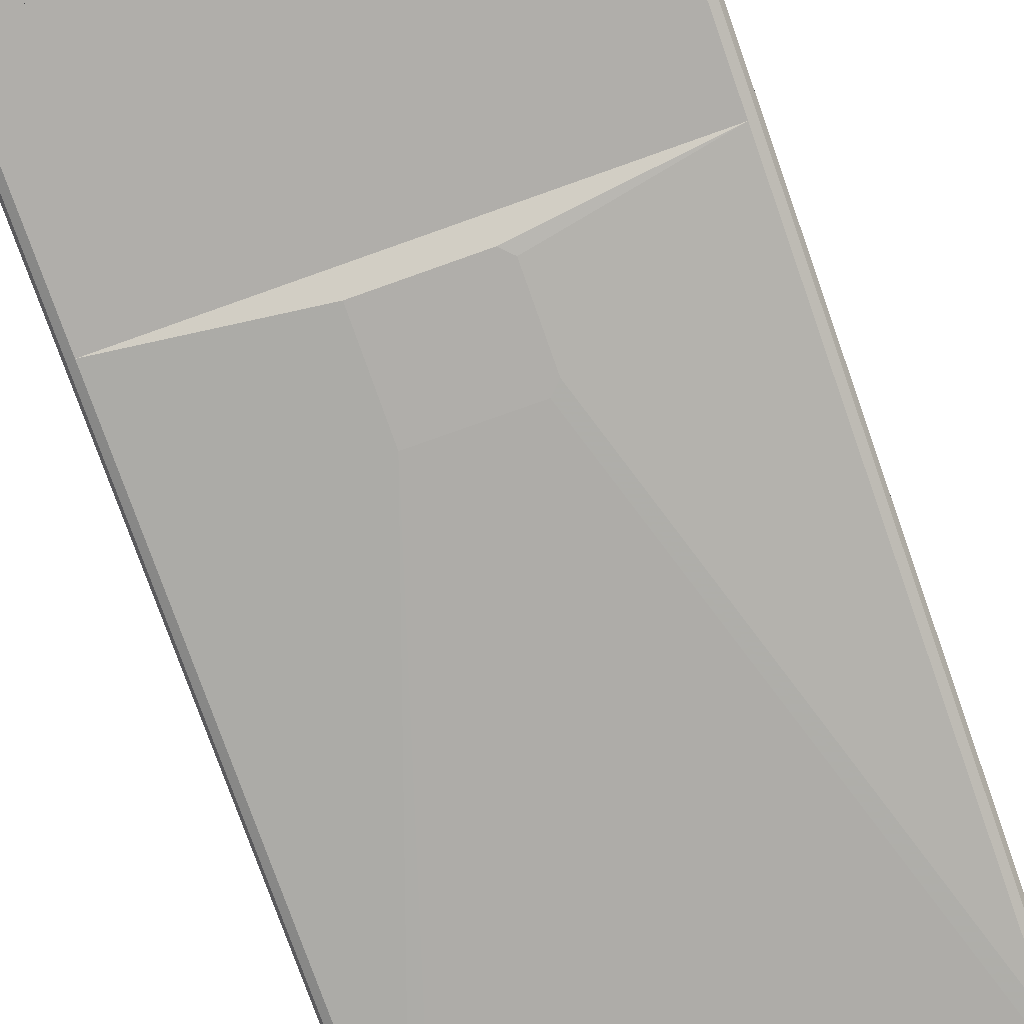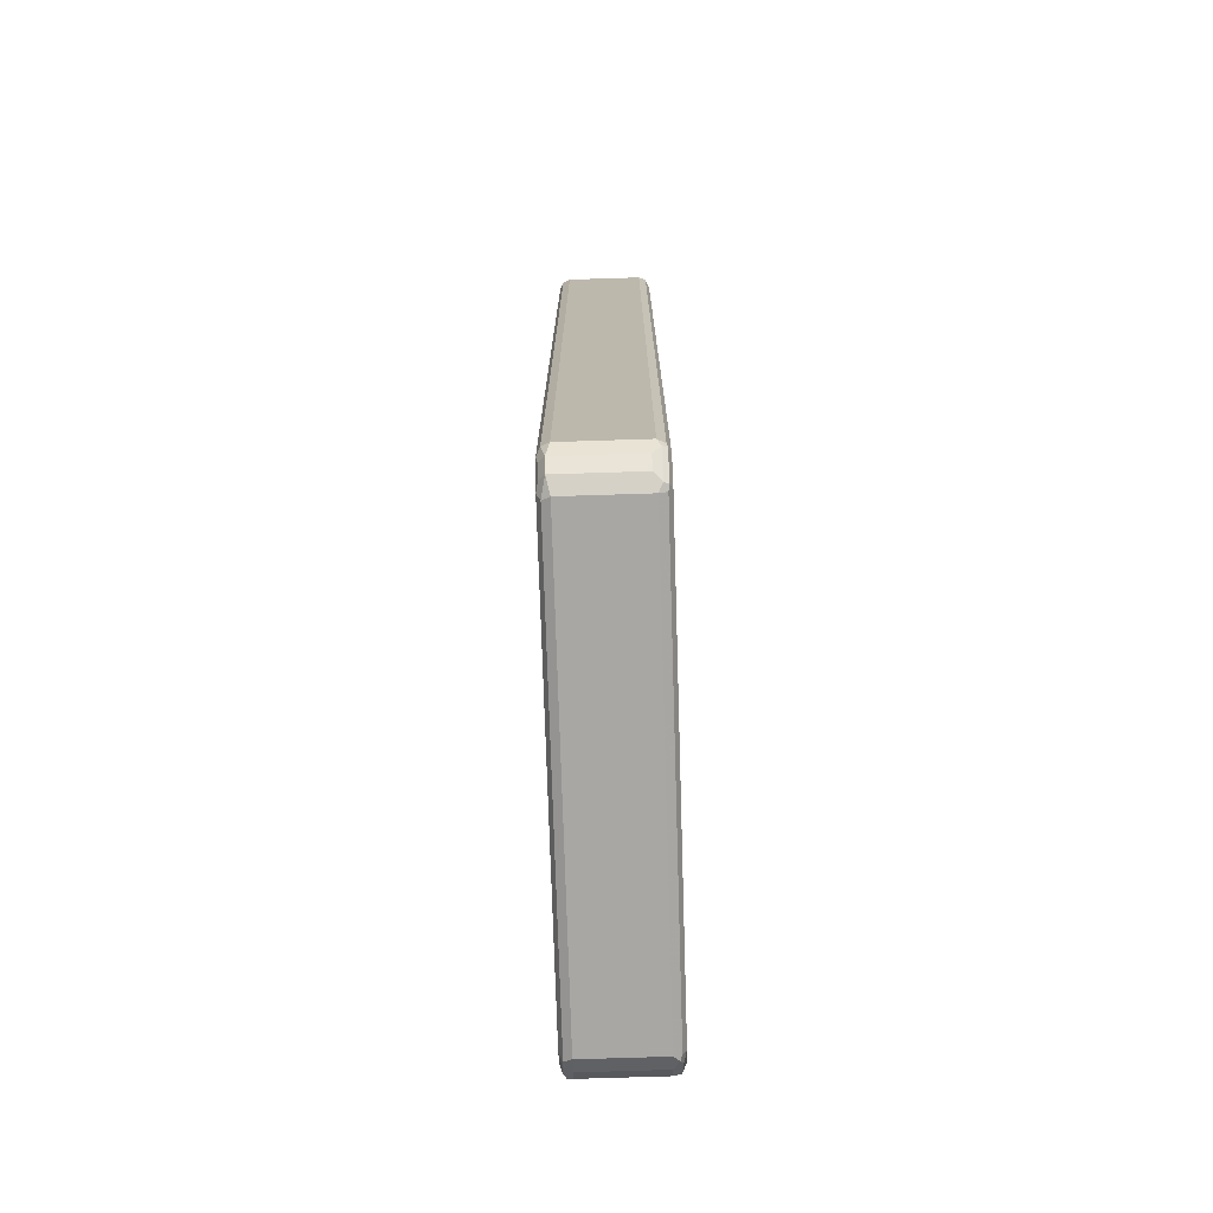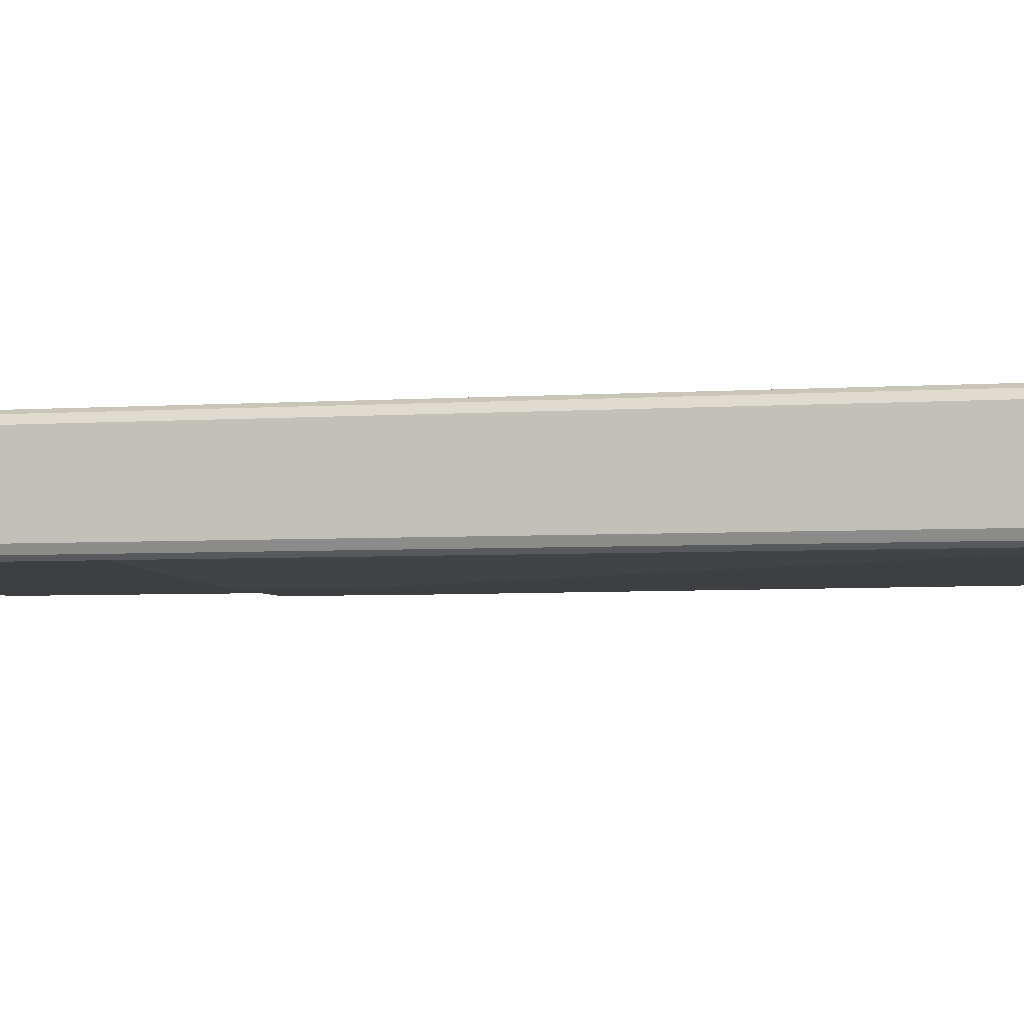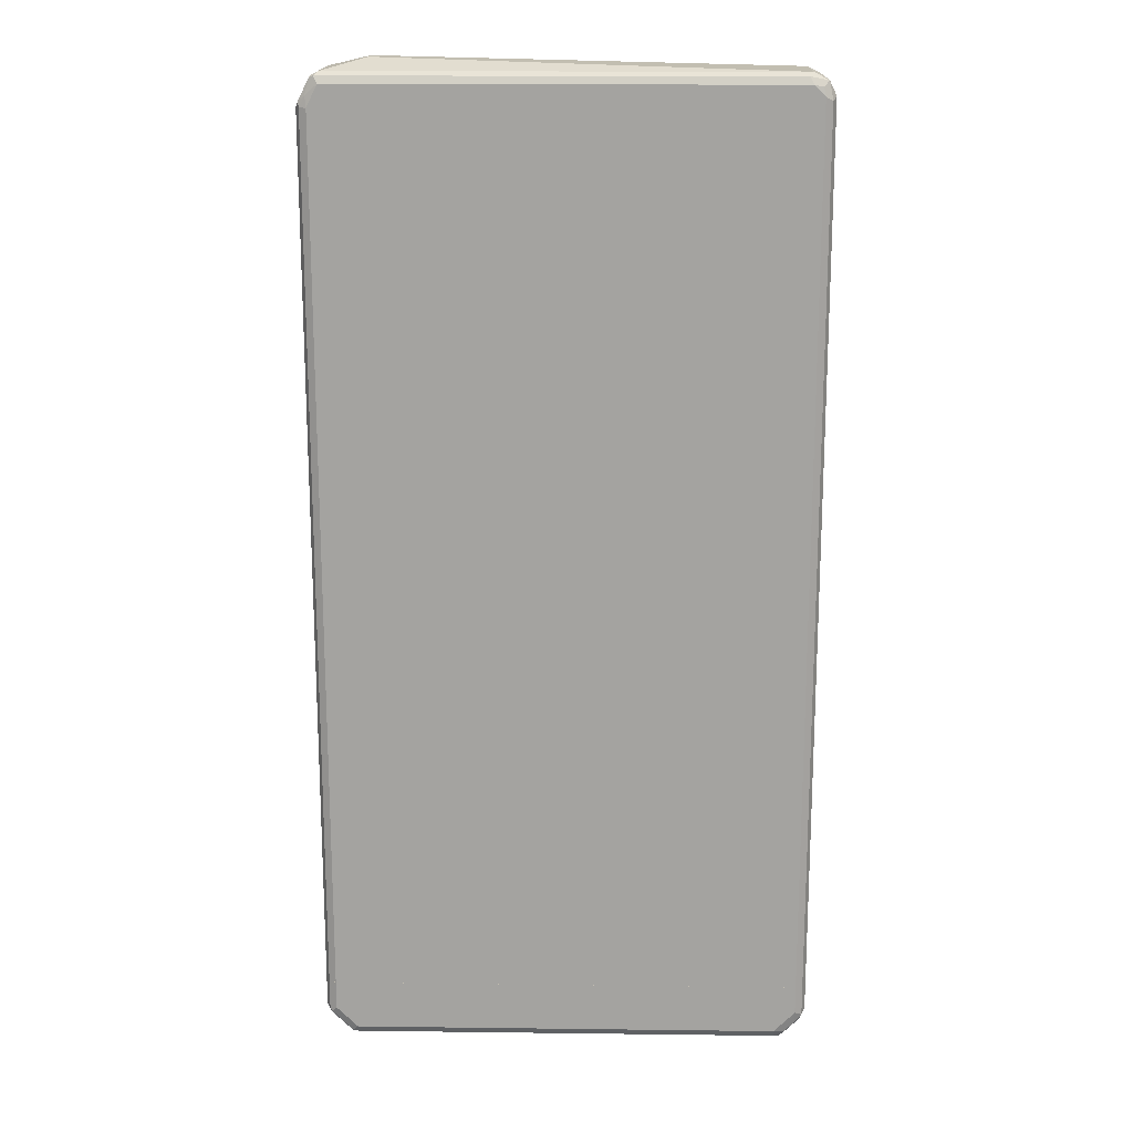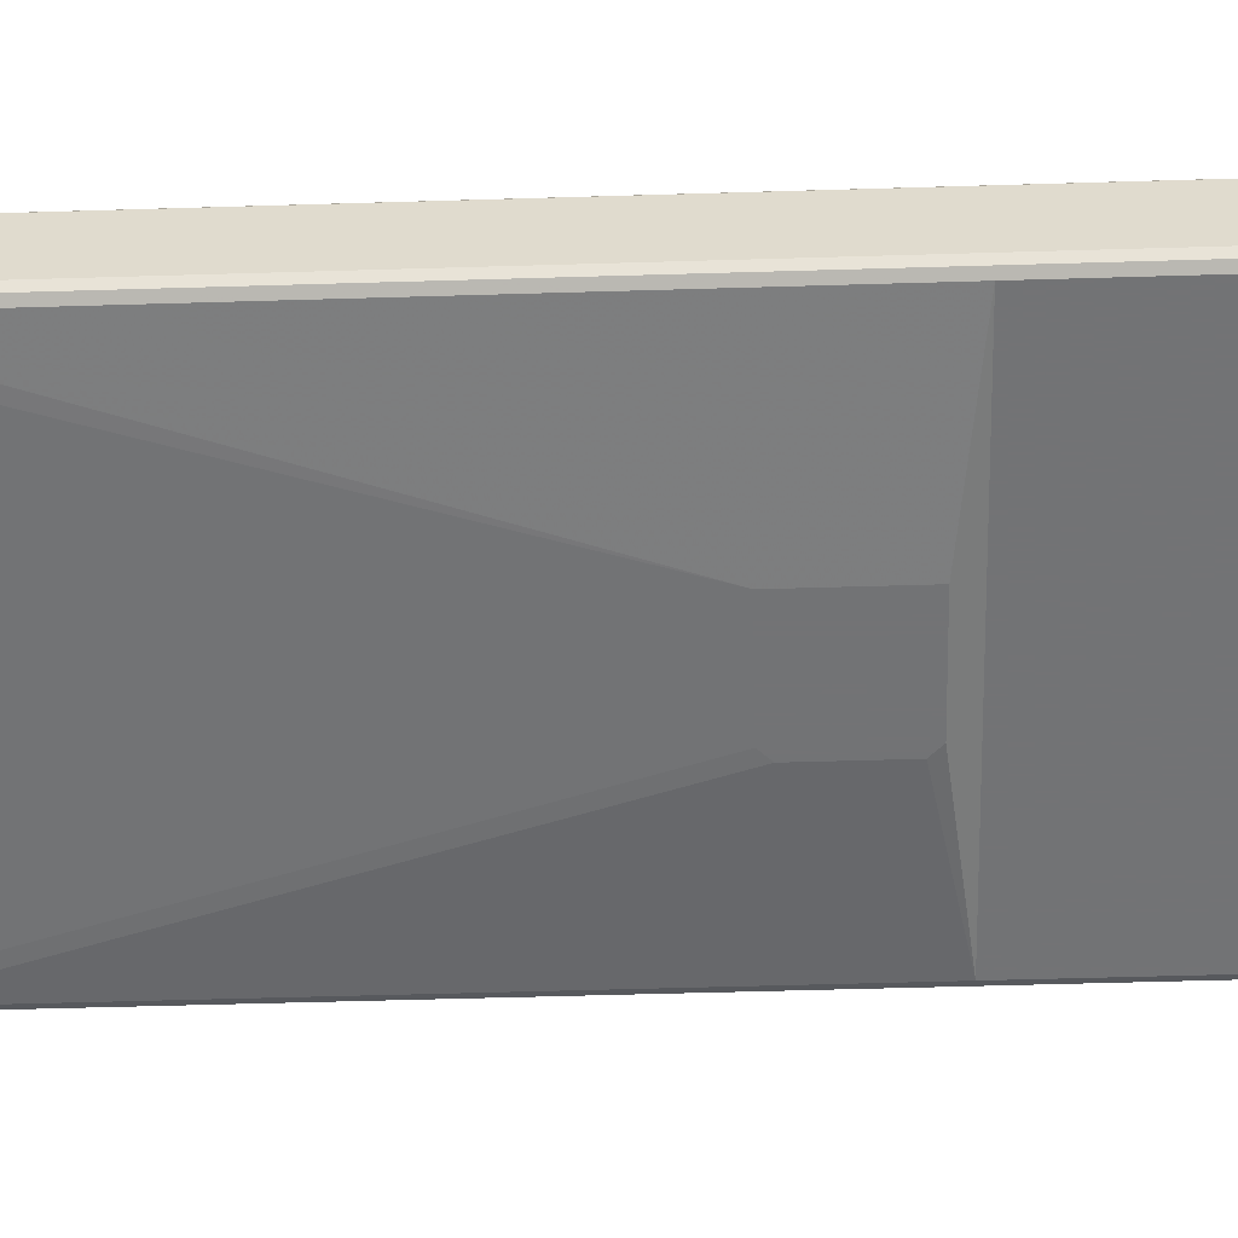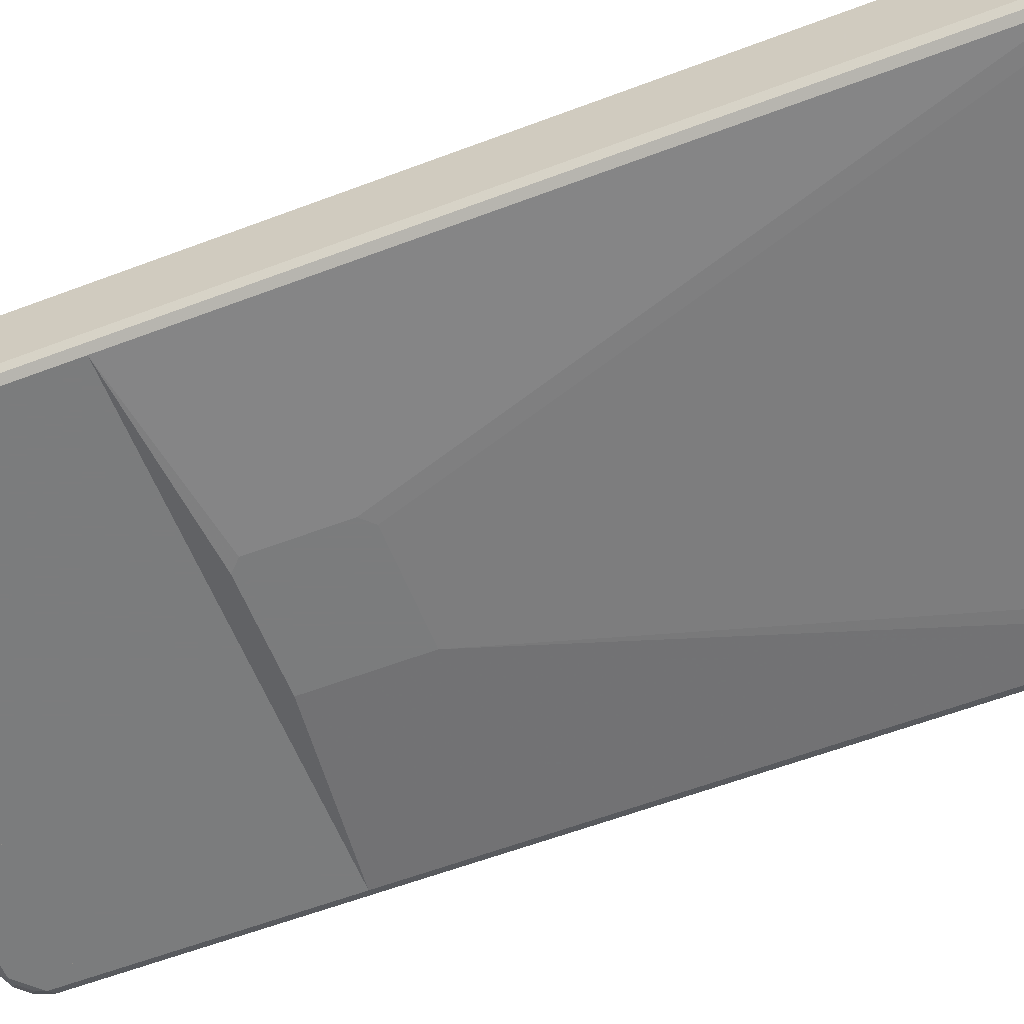
<metadata>
{"format":"obj","ext":"obj","renderer":"f3d","projection":"perspective","resolution":1024,"background":"white","views":[{"elev":-77.9,"azim":19.5,"up":"+Z"},{"elev":-74.8,"azim":-88.2,"up":"+Y"},{"elev":-4.0,"azim":103.9,"up":"+Z"},{"elev":16.9,"azim":1.4,"up":"+Y"},{"elev":-55.9,"azim":-88.2,"up":"+Z"},{"elev":-58.7,"azim":111.4,"up":"+Z"}]}
</metadata>
<code>
v 0.4497 -0.3714 0.0782
v -0.4301 -0.3714 0.09776
v -0.4497 -0.3714 -0.05864
v -0.4497 -0.3714 0.0782
v -0.4497 0.8211 -0.05864
v -0.4497 -0.09661 0.0782
v -0.4497 0.8211 0.07819
v -0.4252 0.8701 0.08798
v -0.4448 0.831 0.08798
v -0.4325 0.8407 0.09287
v -0.4431 0.8211 0.09123
v -0.4431 -0.3714 0.09124
v -0.4301 0.8211 0.09776
v -0.4105 0.8602 0.09776
v -0.417 0.8733 0.09123
v -0.4105 0.8798 0.07819
v 0.404 0.8733 0.09123
v 0.4105 0.8602 0.09776
v 0.4268 0.857 0.09449
v 0.4301 0.8407 0.09776
v 0.4301 -0.3714 0.09776
v 0.4431 -0.3714 0.09124
v 0.4431 0.8342 0.09123
v 0.4497 0.8407 0.07819
v 0.4366 0.8668 0.08472
v 0.4105 0.8798 0.07819
v 0.4105 0.8798 -0.05864
v 0.4366 0.8668 -0.05213
v 0.4236 0.8733 -0.06517
v 0.4203 0.8701 -0.07332
v 0.4431 0.8538 -0.06517
v 0.4398 0.8505 -0.07332
v 0.4497 0.8407 -0.05864
v 0.4497 -0.3714 -0.05864
v 0.4432 -0.3714 -0.07162
v 0.4431 0.8407 -0.07168
v 0.4301 -0.3714 -0.0782
v 0.4301 0.8407 -0.07821
v 0.4105 0.8602 -0.07821
v -0.4105 0.8602 -0.07821
v -0.4105 0.8733 -0.07168
v 0.4105 0.8733 -0.07168
v -0.4203 0.8749 -0.06843
v -0.3323 0.8994 -0.01954
v -0.4105 0.8798 -0.05864
v -0.4236 0.8733 0.07819
v -0.4236 0.8733 -0.05864
v -0.4431 0.8277 -0.07168
v -0.4431 -0.09661 -0.07168
v -0.4301 0.8211 -0.07821
v -0.4301 -0.3714 -0.0782
v -0.09772 -0.3324 -0.09776
v -0.09772 -0.1369 -0.09776
v -0.4236 0.8668 -0.07168
v 0.09772 -0.1369 -0.09776
v 0.1173 -0.3128 -0.09776
v 0.09772 -0.3324 -0.09776
v 0.1173 -0.1564 -0.09776
v -0.4431 -0.3714 -0.07168
v -0.3323 0.8994 0.01954
v -0.4301 -0.8408 -0.07821
v -0.4362 -0.7882 -0.07514
v -0.4301 -0.7882 -0.07821
v -0.391 -0.8799 -0.07821
v -0.4073 -0.8766 -0.07494
v -0.4268 -0.857 -0.07494
v -0.4366 -0.8668 -0.06517
v -0.4431 -0.8342 -0.07168
v -0.4431 -0.7882 -0.07168
v 0.4301 -0.7882 -0.07821
v -0.3845 -0.8929 -0.07168
v -0.417 -0.8864 -0.06517
v 0.391 -0.8799 -0.07821
v -0.4366 -0.8668 0.07168
v -0.4497 -0.8408 -0.05864
v -0.4466 -0.7882 -0.06477
v 0.4391 -0.7882 -0.07373
v 0.4301 -0.8408 -0.07821
v -0.391 -0.8994 -0.05864
v 0.3975 -0.8929 -0.07168
v -0.417 -0.8864 0.07168
v 0.413 -0.8799 -0.07332
v -0.4431 -0.8538 0.08472
v -0.4497 -0.8408 0.07819
v -0.404 -0.8929 0.08472
v -0.4497 -0.7882 -0.05864
v 0.4431 -0.7882 -0.07168
v 0.4431 -0.8408 -0.07168
v 0.4325 -0.8603 -0.07332
v -0.391 -0.8994 0.07819
v 0.391 -0.8994 -0.05864
v 0.4057 -0.8896 -0.06843
v 0.417 -0.8864 -0.05864
v -0.4398 -0.8505 0.09287
v -0.4431 -0.8408 0.09123
v -0.4452 -0.7882 0.08715
v -0.4497 -0.7882 0.07819
v -0.391 -0.8929 0.09123
v -0.4008 -0.8896 0.09287
v 0.4497 -0.7882 -0.05864
v 0.4448 -0.8505 -0.06843
v 0.4366 -0.8668 -0.05864
v 0.391 -0.8994 0.07819
v 0.417 -0.8864 0.07819
v -0.4301 -0.8408 0.09776
v -0.4342 -0.7882 0.09571
v -0.4431 -0.7882 0.09123
v 0.391 -0.8929 0.09123
v -0.391 -0.8799 0.09776
v 0.391 -0.8799 0.09776
v 0.4497 -0.7882 0.07819
v 0.4497 -0.8408 -0.05864
v 0.4366 -0.8668 0.07819
v 0.4008 -0.8945 0.08798
v 0.4105 -0.8823 0.09287
v -0.4301 -0.7882 0.09776
v 0.4301 -0.8408 0.09776
v 0.4497 -0.8408 0.07819
v 0.4435 -0.7882 0.09044
v 0.4398 -0.8554 0.08798
v 0.4301 -0.8627 0.09287
v 0.4301 -0.7882 0.09776
v 0.4431 -0.8473 0.09123
v 0.4431 -0.7882 0.09123
v 0.4497 -0.3714 0.07821
v -0.4301 -0.3714 -0.07821
v -0.4431 -0.3714 0.09123
v -0.4497 -0.3714 -0.05865
v -0.4497 -0.3714 0.07821
v -0.4431 -0.7882 0.09123
v -0.4497 -0.7882 0.07819
v -0.4497 -0.7882 -0.05864
v -0.4301 -0.7882 0.09776
v 0.4301 -0.7882 0.09776
v -0.4301 -0.7882 -0.07821
v -0.4431 -0.7882 -0.07168
v -0.4431 -0.749 -0.07168
v -0.4431 -0.3714 -0.07168
v 0.4301 -0.7882 -0.07821
v 0.4497 -0.7882 -0.05864
v 0.4497 -0.7882 0.07819
v 0.4431 -0.7882 0.09123
v 0.4431 -0.3714 0.09123
v 0.4497 -0.3714 -0.05865
v 0.4301 -0.3714 -0.07821
v 0.4432 -0.3714 -0.07163
v 0.4431 -0.7882 -0.07168
f 2 3 1
f 4 3 2
f 4 5 3
f 6 5 4
f 7 5 6
f 7 8 5
f 9 8 7
f 9 10 8
f 9 11 10
f 9 12 11
f 9 4 12
f 9 6 4
f 9 7 6
f 12 4 2
f 13 12 2
f 13 11 12
f 10 11 13
f 10 13 14
f 15 10 14
f 15 8 10
f 15 16 8
f 15 17 16
f 15 14 17
f 18 17 14
f 18 19 17
f 18 20 19
f 18 14 20
f 20 14 2
f 20 2 21
f 22 20 21
f 22 23 20
f 22 1 23
f 22 21 1
f 21 2 1
f 23 1 24
f 25 23 24
f 25 20 23
f 25 19 20
f 25 17 19
f 25 26 17
f 25 27 26
f 28 27 25
f 29 27 28
f 29 30 27
f 31 30 29
f 31 32 30
f 31 33 32
f 31 28 33
f 31 29 28
f 28 25 33
f 25 24 33
f 33 24 34
f 33 34 35
f 36 33 35
f 32 33 36
f 32 36 35
f 32 35 37
f 32 37 38
f 32 38 30
f 30 38 39
f 30 39 40
f 30 40 41
f 30 41 42
f 30 42 27
f 43 27 42
f 43 44 27
f 45 44 43
f 45 16 44
f 45 43 16
f 46 16 43
f 46 8 16
f 47 8 46
f 47 5 8
f 47 43 5
f 47 46 43
f 48 5 43
f 48 49 5
f 50 49 48
f 50 51 49
f 50 52 51
f 50 53 52
f 50 40 53
f 50 48 40
f 54 40 48
f 54 43 40
f 54 48 43
f 41 40 43
f 41 43 42
f 53 40 55
f 53 55 52
f 56 52 55
f 57 52 56
f 57 37 52
f 57 56 37
f 56 38 37
f 58 38 56
f 58 55 38
f 58 56 55
f 39 38 55
f 39 55 40
f 51 52 37
f 51 37 3
f 59 51 3
f 59 49 51
f 59 3 49
f 49 3 5
f 37 1 3
f 34 1 37
f 24 1 34
f 35 34 37
f 60 44 16
f 60 26 44
f 60 16 26
f 17 26 16
f 26 27 44
f 13 2 14
f 61 62 63
f 61 63 70
f 61 70 78
f 61 78 73
f 61 73 64
f 61 64 65
f 61 65 66
f 61 66 67
f 61 67 68
f 61 68 62
f 62 68 69
f 62 69 76
f 62 76 86
f 62 86 97
f 62 97 96
f 62 96 107
f 62 107 106
f 62 106 116
f 62 116 122
f 62 122 124
f 62 124 119
f 62 119 111
f 62 111 100
f 62 100 87
f 62 87 77
f 62 77 70
f 62 70 63
f 64 71 72
f 64 72 65
f 64 73 80
f 64 80 71
f 65 72 67
f 65 67 66
f 67 74 84
f 67 84 75
f 67 75 68
f 67 72 81
f 67 81 74
f 68 75 76
f 68 76 69
f 70 77 78
f 71 79 72
f 71 80 91
f 71 91 79
f 72 79 90
f 72 90 85
f 72 85 81
f 73 78 89
f 73 89 82
f 73 82 80
f 74 83 84
f 74 81 85
f 74 85 83
f 75 84 97
f 75 97 86
f 75 86 76
f 77 87 88
f 77 88 78
f 78 88 89
f 79 91 103
f 79 103 90
f 80 82 92
f 80 92 91
f 82 93 92
f 82 89 102
f 82 102 93
f 83 94 84
f 83 85 94
f 84 94 95
f 84 95 96
f 84 96 97
f 85 90 98
f 85 98 99
f 85 99 94
f 87 100 101
f 87 101 88
f 88 101 89
f 89 101 102
f 90 103 108
f 90 108 98
f 91 92 93
f 91 93 104
f 91 104 103
f 93 102 113
f 93 113 104
f 94 105 106
f 94 106 95
f 94 99 109
f 94 109 105
f 95 106 107
f 95 107 96
f 98 108 99
f 99 108 110
f 99 110 109
f 100 111 118
f 100 118 112
f 100 112 101
f 101 112 102
f 102 112 118
f 102 118 113
f 103 104 114
f 103 114 108
f 104 115 114
f 104 113 115
f 105 116 106
f 105 109 110
f 105 110 117
f 105 117 122
f 105 122 116
f 108 114 115
f 108 115 110
f 110 115 117
f 111 119 118
f 113 118 120
f 113 120 121
f 113 121 115
f 115 121 117
f 117 121 123
f 117 123 124
f 117 124 122
f 118 119 123
f 118 123 120
f 119 124 123
f 120 123 121
f 126 127 125
f 128 127 126
f 129 127 128
f 129 130 127
f 129 131 130
f 129 128 131
f 131 128 132
f 131 132 133
f 130 131 133
f 130 133 2
f 130 2 127
f 2 21 127
f 2 133 21
f 133 134 21
f 133 135 134
f 132 135 133
f 136 135 132
f 136 137 135
f 136 128 137
f 136 132 128
f 138 137 128
f 138 126 137
f 138 128 126
f 137 126 135
f 139 135 126
f 139 134 135
f 140 134 139
f 141 134 140
f 142 134 141
f 142 21 134
f 142 143 21
f 142 125 143
f 142 141 125
f 141 140 125
f 144 125 140
f 144 145 125
f 146 145 144
f 147 145 146
f 147 139 145
f 147 140 139
f 147 146 140
f 146 144 140
f 145 139 126
f 145 126 125
f 143 125 21
f 21 125 127

</code>
